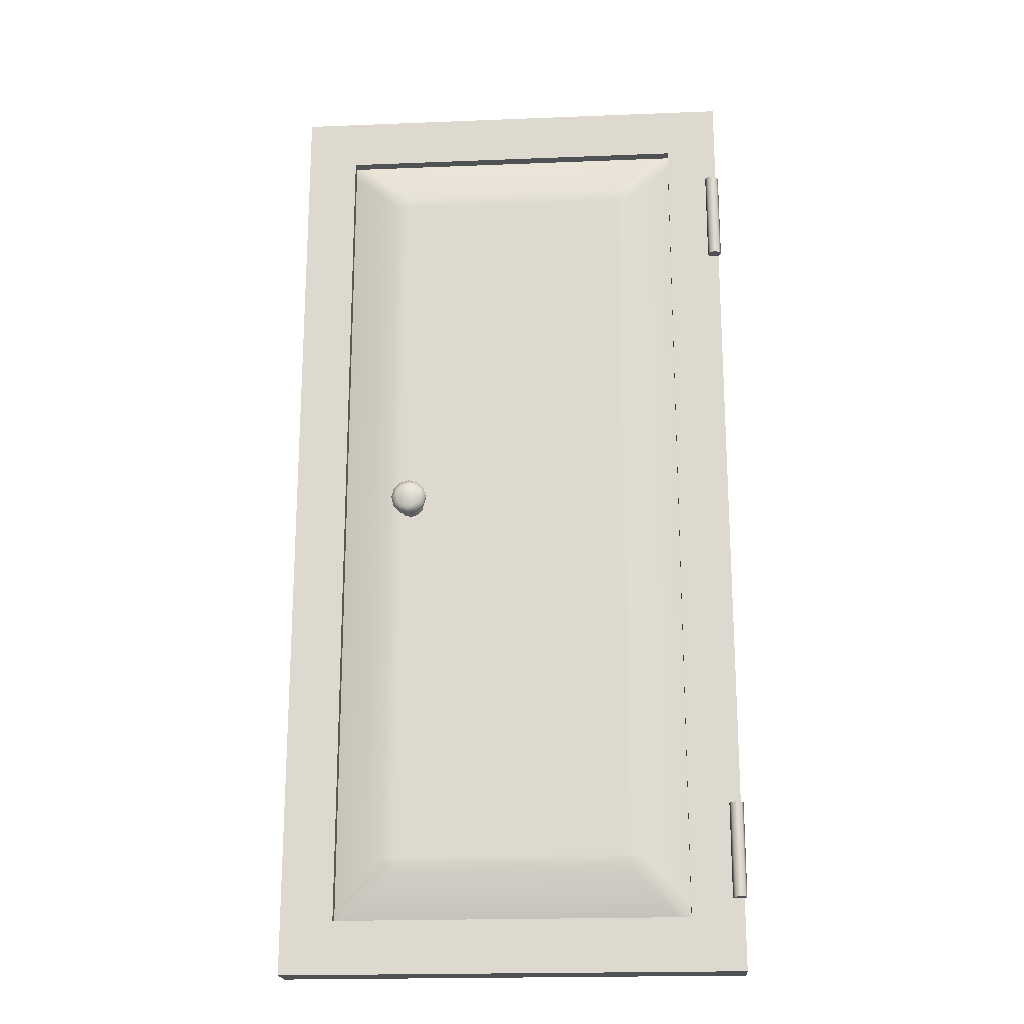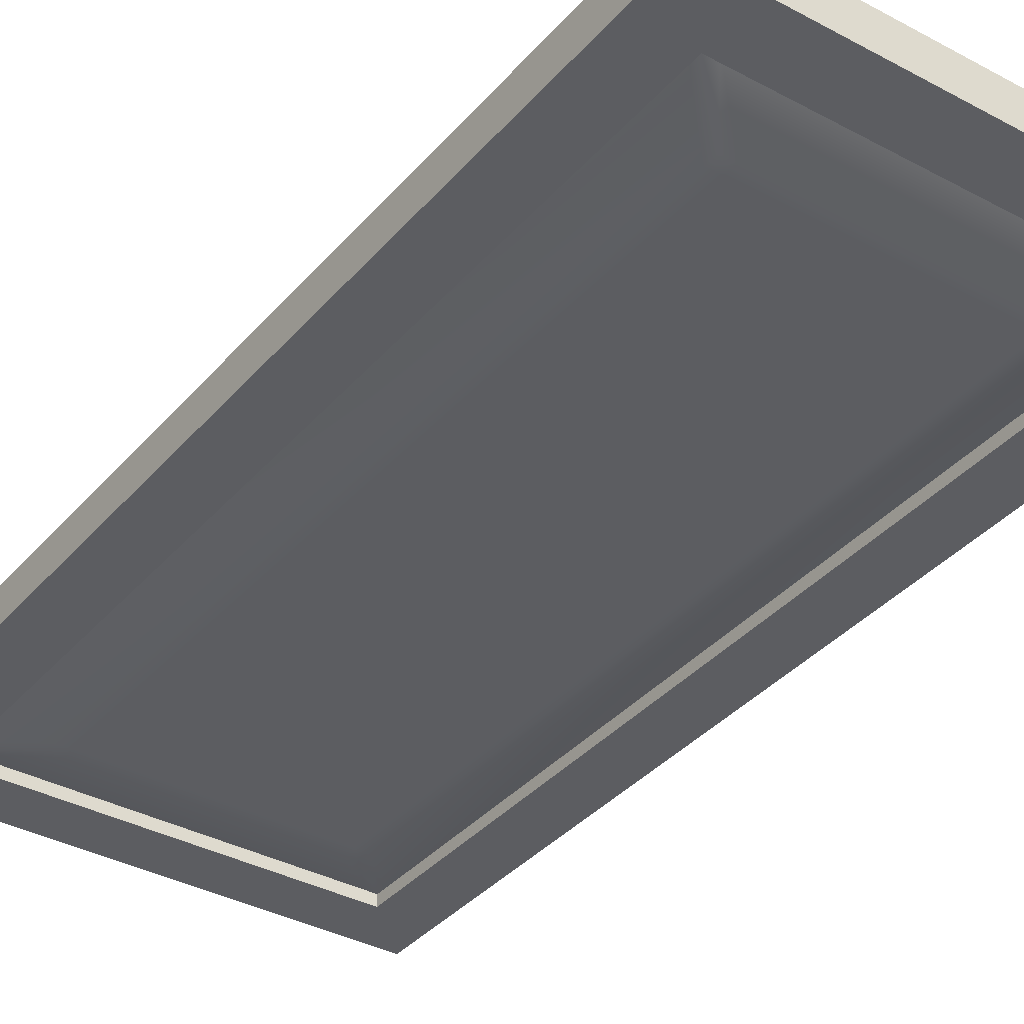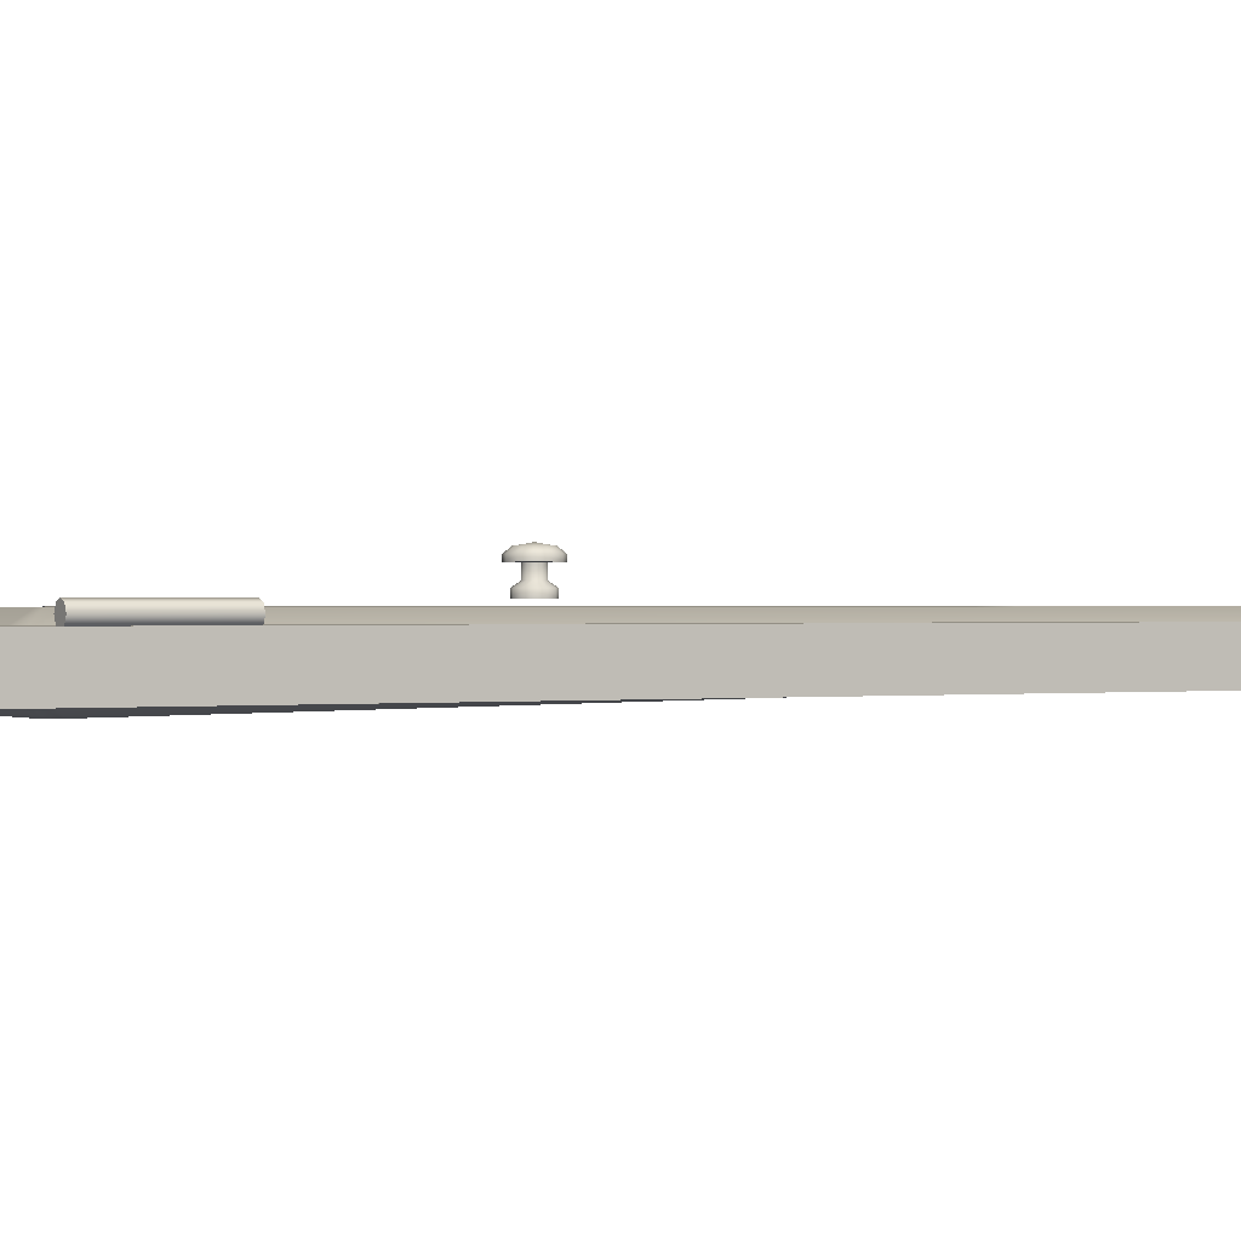
<metadata>
{"format":"obj","ext":"obj","renderer":"f3d","projection":"perspective","resolution":1024,"background":"white","views":[{"elev":-20.1,"azim":4.2,"up":"+Y"},{"elev":-36.5,"azim":-35.1,"up":"+Z"},{"elev":0.3,"azim":59.7,"up":"+Z"}]}
</metadata>
<code>
g Cabinet_2_Door_R
v -6.104e-07 0.4434 0.0078
v 0.007799 0.4434 7.629e-08
v 0.005514 0.4434 0.005515
v -0.0078 0.4434 7.629e-08
v -0.005516 0.4434 0.005515
v -6.104e-07 0.4434 -0.007799
v 0.005514 0.4434 -0.005515
v -0.005516 0.4434 -0.005515
v -0.005516 0.3394 -0.005515
v -0.0078 0.4434 7.629e-08
v -0.0078 0.3394 7.629e-08
v -0.005516 0.4434 -0.005515
v -6.104e-07 0.3394 -0.007799
v -6.104e-07 0.4434 -0.007799
v 0.005514 0.3394 -0.005515
v -6.104e-07 0.4434 -0.007799
v -6.104e-07 0.3394 -0.007799
v 0.005514 0.4434 -0.005515
v 0.007799 0.3394 7.629e-08
v 0.007799 0.4434 7.629e-08
v 0.005514 0.3394 0.005515
v 0.007799 0.4434 7.629e-08
v 0.007799 0.3394 7.629e-08
v 0.005514 0.4434 0.005515
v -6.104e-07 0.3394 0.0078
v -6.104e-07 0.4434 0.0078
v -6.104e-07 0.4434 0.0078
v -0.005516 0.3394 0.005515
v -0.005516 0.4434 0.005515
v -6.104e-07 0.3394 0.0078
v -0.005516 0.4434 0.005515
v -0.0078 0.3394 7.629e-08
v -0.0078 0.4434 7.629e-08
v -0.005516 0.3394 0.005515
v -0.0078 0.3394 7.629e-08
v -6.104e-07 0.3394 -0.007799
v -0.005516 0.3394 -0.005515
v -6.104e-07 0.3394 0.0078
v -0.005516 0.3394 0.005515
v 0.007799 0.3394 7.629e-08
v 0.005514 0.3394 -0.005515
v 0.005514 0.3394 0.005515
v -6.104e-07 -0.3394 0.0078
v 0.007799 -0.3394 7.629e-08
v 0.005514 -0.3394 0.005515
v -0.0078 -0.3394 7.629e-08
v -0.005516 -0.3394 0.005515
v -6.104e-07 -0.3394 -0.007799
v 0.005514 -0.3394 -0.005515
v -0.005516 -0.3394 -0.005515
v -0.005516 -0.4434 -0.005515
v -0.0078 -0.3394 7.629e-08
v -0.0078 -0.4434 3.815e-08
v -0.005516 -0.3394 -0.005515
v -6.104e-07 -0.4434 -0.0078
v -6.104e-07 -0.3394 -0.007799
v 0.005514 -0.4434 -0.005515
v -6.104e-07 -0.3394 -0.007799
v -6.104e-07 -0.4434 -0.0078
v 0.005514 -0.3394 -0.005515
v 0.007799 -0.4434 3.815e-08
v 0.007799 -0.3394 7.629e-08
v 0.005514 -0.4434 0.005515
v 0.007799 -0.3394 7.629e-08
v 0.007799 -0.4434 3.815e-08
v 0.005514 -0.3394 0.005515
v -6.104e-07 -0.4434 0.0078
v -6.104e-07 -0.3394 0.0078
v -6.104e-07 -0.3394 0.0078
v -0.005516 -0.4434 0.005515
v -0.005516 -0.3394 0.005515
v -6.104e-07 -0.4434 0.0078
v -0.005516 -0.3394 0.005515
v -0.0078 -0.4434 3.815e-08
v -0.0078 -0.3394 7.629e-08
v -0.005516 -0.4434 0.005515
v -0.0078 -0.4434 3.815e-08
v -6.104e-07 -0.4434 -0.0078
v -0.005516 -0.4434 -0.005515
v -6.104e-07 -0.4434 0.0078
v -0.005516 -0.4434 0.005515
v 0.007799 -0.4434 3.815e-08
v 0.005514 -0.4434 -0.005515
v 0.005514 -0.4434 0.005515
v -0.5066 -0.5215 -0.005903
v -0.5066 0.5446 -0.0449
v -0.5066 0.5446 -0.005903
v -0.5066 -0.5215 -0.0449
v -0.05309 -0.4632 -0.0449
v -0.05309 -0.4632 -0.03273
v -0.0649 -0.4632 -0.03273
v -0.4481 -0.4632 -0.0449
v -0.4333 -0.4632 -0.03273
v -0.4481 -0.4632 -0.03273
v -0.4481 -0.4632 -0.0449
v -0.4481 -0.4632 -0.03273
v -0.4481 -0.4495 -0.03273
v -0.4484 0.4863 -0.0449
v -0.4484 0.4722 -0.03273
v -0.4484 0.4863 -0.03273
v -0.4484 0.4863 -0.0449
v -0.4484 0.4863 -0.03273
v -0.4336 0.4863 -0.03273
v -0.05345 0.4863 -0.0449
v -0.06526 0.4863 -0.03273
v -0.05345 0.4863 -0.03273
v -0.05345 0.4863 -0.0449
v -0.05345 0.4863 -0.03273
v -0.05345 0.4722 -0.03273
v -0.05309 -0.4632 -0.0449
v -0.05309 -0.4495 -0.03273
v -0.05309 -0.4632 -0.03273
v 0.005035 0.5446 -0.0449
v -0.5066 0.5446 -0.005903
v -0.5066 0.5446 -0.0449
v 0.005035 0.5446 -0.005903
v -0.05309 -0.4632 -0.005903
v -0.0649 -0.4632 -0.01807
v -0.05309 -0.4632 -0.01807
v -0.4481 -0.4632 -0.005903
v -0.4333 -0.4632 -0.01807
v -0.4481 -0.4632 -0.01807
v -0.4481 -0.4632 -0.005903
v -0.4481 -0.4495 -0.01807
v -0.4481 -0.4632 -0.01807
v -0.4484 0.4863 -0.005902
v -0.4484 0.4722 -0.01807
v -0.4484 0.4863 -0.01807
v -0.4484 0.4863 -0.005902
v -0.4336 0.4863 -0.01807
v -0.4484 0.4863 -0.01807
v -0.05345 0.4863 -0.005902
v -0.06526 0.4863 -0.01807
v -0.05345 0.4863 -0.01807
v -0.05345 0.4863 -0.005902
v -0.05345 0.4722 -0.01807
v -0.05345 0.4863 -0.01807
v -0.05309 -0.4632 -0.005903
v -0.05309 -0.4495 -0.01807
v -0.05309 -0.4632 -0.01807
v -0.5066 -0.5215 -0.0449
v 0.005032 -0.5215 -0.005903
v 0.005032 -0.5215 -0.0449
v -0.5066 -0.5215 -0.005903
v 0.005032 -0.5215 -0.005903
v 0.005035 0.5446 -0.0449
v 0.005032 -0.5215 -0.0449
v 0.005035 0.5446 -0.005903
v -0.3543 0.02654 0.007398
v -0.3599 0.03209 0.014
v -0.3599 0.03209 0.007398
v -0.3543 0.02654 0.014
v -0.3523 0.01896 0.007398
v -0.3523 0.01896 0.014
v -0.3543 0.01138 0.007398
v -0.3543 0.01138 0.014
v -0.3674 0.03412 0.014
v -0.3599 0.03209 0.007398
v -0.3599 0.03209 0.014
v -0.3674 0.03412 0.007398
v -0.375 0.03209 0.014
v -0.375 0.03209 0.007398
v -0.375 0.03209 0.007398
v -0.3806 0.02654 0.014
v -0.3806 0.02654 0.007398
v -0.375 0.03209 0.014
v -0.3826 0.01896 0.014
v -0.3806 0.02654 0.007398
v -0.3806 0.02654 0.014
v -0.3826 0.01896 0.007398
v -0.3806 0.01138 0.014
v -0.3806 0.01138 0.007398
v -0.375 0.005829 0.014
v -0.375 0.005829 0.007398
v -0.3674 0.003798 0.014
v -0.375 0.005829 0.007398
v -0.375 0.005829 0.014
v -0.3674 0.003798 0.007398
v -0.3599 0.005829 0.014
v -0.3599 0.005829 0.007398
v -0.3543 0.01138 0.014
v -0.3543 0.01138 0.007398
v -0.3674 0.03412 0.014
v -0.3717 0.02628 0.0186
v -0.375 0.03209 0.014
v -0.3674 0.02741 0.0186
v -0.3599 0.03209 0.014
v -0.3632 0.02628 0.0186
v -0.3543 0.02654 0.014
v -0.3601 0.02319 0.0186
v -0.3523 0.01896 0.014
v -0.359 0.01896 0.0186
v -0.3543 0.01138 0.014
v -0.3601 0.01473 0.0186
v -0.3599 0.005829 0.014
v -0.3632 0.01164 0.0186
v -0.3674 0.003798 0.014
v -0.3674 0.0105 0.0186
v -0.375 0.005829 0.014
v -0.3717 0.01164 0.0186
v -0.3806 0.01138 0.014
v -0.3748 0.01473 0.0186
v -0.3826 0.01896 0.014
v -0.3759 0.01896 0.0186
v -0.3806 0.02654 0.014
v -0.3748 0.02319 0.0186
v -0.375 0.03209 0.014
v -0.3717 0.02628 0.0186
v -0.3601 0.02319 0.0186
v -0.3632 0.02628 0.03008
v -0.3632 0.02628 0.0186
v -0.3601 0.02319 0.03008
v -0.359 0.01896 0.0186
v -0.359 0.01896 0.03008
v -0.3601 0.01473 0.0186
v -0.3601 0.01473 0.03008
v -0.3674 0.02741 0.03008
v -0.3632 0.02628 0.0186
v -0.3632 0.02628 0.03008
v -0.3674 0.02741 0.0186
v -0.3717 0.02628 0.03008
v -0.3717 0.02628 0.0186
v -0.3717 0.02628 0.0186
v -0.3748 0.02319 0.03008
v -0.3748 0.02319 0.0186
v -0.3717 0.02628 0.03008
v -0.3759 0.01896 0.03008
v -0.3748 0.02319 0.0186
v -0.3748 0.02319 0.03008
v -0.3759 0.01896 0.0186
v -0.3748 0.01473 0.03008
v -0.3748 0.01473 0.0186
v -0.3717 0.01164 0.03008
v -0.3717 0.01164 0.0186
v -0.3674 0.0105 0.03008
v -0.3717 0.01164 0.0186
v -0.3717 0.01164 0.03008
v -0.3674 0.0105 0.0186
v -0.3632 0.01164 0.03008
v -0.3632 0.01164 0.0186
v -0.3601 0.01473 0.03008
v -0.3601 0.01473 0.0186
v -0.3499 0.02906 0.03008
v -0.3573 0.03646 0.03511
v -0.3573 0.03646 0.03008
v -0.3499 0.02906 0.03511
v -0.3472 0.01896 0.03008
v -0.3472 0.01896 0.03511
v -0.3499 0.008856 0.03008
v -0.3499 0.008856 0.03511
v -0.3674 0.03916 0.03511
v -0.3573 0.03646 0.03008
v -0.3573 0.03646 0.03511
v -0.3674 0.03916 0.03008
v -0.3775 0.03646 0.03511
v -0.3775 0.03646 0.03008
v -0.3849 0.02906 0.03511
v -0.3849 0.02906 0.03008
v -0.3876 0.01896 0.03511
v -0.3849 0.02906 0.03008
v -0.3849 0.02906 0.03511
v -0.3876 0.01896 0.03008
v -0.3849 0.008856 0.03511
v -0.3849 0.008856 0.03008
v -0.3775 0.00146 0.03511
v -0.3775 0.00146 0.03008
v -0.3674 -0.001247 0.03511
v -0.3775 0.00146 0.03008
v -0.3775 0.00146 0.03511
v -0.3674 -0.001247 0.03008
v -0.3573 0.00146 0.03511
v -0.3573 0.00146 0.03008
v -0.3499 0.008856 0.03511
v -0.3499 0.008856 0.03008
v -0.3499 0.008856 0.03008
v -0.3674 -0.001247 0.03008
v -0.3573 0.00146 0.03008
v -0.3499 0.02906 0.03008
v -0.3472 0.01896 0.03008
v -0.3849 0.02906 0.03008
v -0.3849 0.008856 0.03008
v -0.3775 0.00146 0.03008
v -0.3876 0.01896 0.03008
v -0.3674 0.03916 0.03008
v -0.3775 0.03646 0.03008
v -0.3573 0.03646 0.03008
v -0.1075 -0.4088 -0.05354
v -0.0649 -0.4632 -0.03273
v -0.05309 -0.4632 -0.03273
v -0.05309 -0.4495 -0.03273
v -0.1193 -0.4088 -0.05354
v -0.1075 -0.3951 -0.05354
v -0.3788 -0.4088 -0.05354
v -0.4333 -0.4632 -0.03273
v -0.1079 0.4178 -0.04367
v -0.05345 0.4722 -0.03273
v -0.1193 -0.3951 -0.05354
v -0.1079 0.4319 -0.04367
v -0.05345 0.4863 -0.03273
v -0.06526 0.4863 -0.03273
v -0.1197 0.4178 -0.04367
v -0.1197 0.4319 -0.04367
v -0.3788 -0.3951 -0.05354
v -0.3936 -0.4088 -0.05354
v -0.4481 -0.4632 -0.03273
v -0.4481 -0.4495 -0.03273
v -0.3936 -0.3951 -0.05354
v -0.394 0.4178 -0.04367
v -0.4484 0.4722 -0.03273
v -0.3792 0.4178 -0.04367
v -0.3792 0.4319 -0.04367
v -0.4336 0.4863 -0.03273
v -0.394 0.4319 -0.04367
v -0.4484 0.4863 -0.03273
v 0.005032 -0.5215 -0.0449
v -0.05345 0.4863 -0.0449
v -0.05309 -0.4632 -0.0449
v -0.4481 -0.4632 -0.0449
v 0.005035 0.5446 -0.0449
v -0.5066 -0.5215 -0.0449
v -0.4484 0.4863 -0.0449
v -0.5066 0.5446 -0.0449
v -0.0649 -0.4632 -0.01807
v -0.1075 -0.4088 0.002742
v -0.05309 -0.4632 -0.01807
v -0.05309 -0.4495 -0.01807
v -0.1193 -0.4088 0.002742
v -0.1075 -0.3951 0.002742
v -0.3788 -0.4088 0.002742
v -0.4333 -0.4632 -0.01807
v -0.1079 0.4178 0.002742
v -0.05345 0.4722 -0.01807
v -0.1193 -0.3951 0.002742
v -0.1079 0.4319 0.002742
v -0.05345 0.4863 -0.01807
v -0.06526 0.4863 -0.01807
v -0.1197 0.4178 0.002742
v -0.1197 0.4319 0.002742
v -0.3788 -0.3951 0.002742
v -0.3936 -0.4088 0.002742
v -0.4481 -0.4632 -0.01807
v -0.4481 -0.4495 -0.01807
v -0.3936 -0.3951 0.002742
v -0.394 0.4178 0.002742
v -0.4484 0.4722 -0.01807
v -0.3792 0.4178 0.002742
v -0.3792 0.4319 0.002742
v -0.4336 0.4863 -0.01807
v -0.394 0.4319 0.002742
v -0.4484 0.4863 -0.01807
v -0.05345 0.4863 -0.005902
v 0.005032 -0.5215 -0.005903
v -0.05309 -0.4632 -0.005903
v -0.4481 -0.4632 -0.005903
v 0.005035 0.5446 -0.005903
v -0.5066 -0.5215 -0.005903
v -0.4484 0.4863 -0.005902
v -0.5066 0.5446 -0.005903
v -0.3553 0.02596 0.04
v -0.3472 0.01896 0.03511
v -0.3534 0.01896 0.04
v -0.3499 0.02906 0.03511
v -0.3499 0.008856 0.03511
v -0.3604 0.03108 0.04
v -0.3573 0.03646 0.03511
v -0.3553 0.01196 0.04
v -0.3573 0.00146 0.03511
v -0.3674 0.01896 0.04246
v -0.3674 0.03295 0.04
v -0.3604 0.006838 0.04
v -0.3674 0.03916 0.03511
v -0.3674 -0.001247 0.03511
v -0.3744 0.03108 0.04
v -0.3775 0.03646 0.03511
v -0.3674 0.004963 0.04
v -0.3775 0.00146 0.03511
v -0.3796 0.02596 0.04
v -0.3849 0.02906 0.03511
v -0.3744 0.006838 0.04
v -0.3849 0.008856 0.03511
v -0.3814 0.01896 0.04
v -0.3876 0.01896 0.03511
v -0.3796 0.01196 0.04
g Cabinet_2_Door_R_0
f 3 2 1
f 2 4 1
f 1 4 5
f 6 4 2
f 7 6 2
f 8 4 6
f 11 10 9
f 12 9 10
f 9 12 13
f 14 13 12
f 17 16 15
f 18 15 16
f 15 18 19
f 20 19 18
f 23 22 21
f 24 21 22
f 21 24 25
f 26 25 24
f 29 28 27
f 30 27 28
f 33 32 31
f 34 31 32
f 37 36 35
f 36 38 35
f 35 38 39
f 40 38 36
f 41 40 36
f 42 38 40
f 45 44 43
f 44 46 43
f 43 46 47
f 48 46 44
f 49 48 44
f 50 46 48
f 53 52 51
f 54 51 52
f 51 54 55
f 56 55 54
f 59 58 57
f 60 57 58
f 57 60 61
f 62 61 60
f 65 64 63
f 66 63 64
f 63 66 67
f 68 67 66
f 71 70 69
f 72 69 70
f 75 74 73
f 76 73 74
f 79 78 77
f 78 80 77
f 77 80 81
f 82 80 78
f 83 82 78
f 84 80 82
f 87 86 85
f 88 85 86
f 91 90 89
f 89 92 91
f 93 91 92
f 94 93 92
f 97 96 95
f 95 98 97
f 99 97 98
f 100 99 98
f 103 102 101
f 101 104 103
f 105 103 104
f 106 105 104
f 109 108 107
f 107 110 109
f 111 109 110
f 112 111 110
f 115 114 113
f 116 113 114
f 119 118 117
f 117 118 120
f 121 120 118
f 121 122 120
f 125 124 123
f 123 124 126
f 127 126 124
f 127 128 126
f 131 130 129
f 129 130 132
f 133 132 130
f 133 134 132
f 137 136 135
f 135 136 138
f 139 138 136
f 139 140 138
f 143 142 141
f 144 141 142
f 147 146 145
f 148 145 146
f 151 150 149
f 152 149 150
f 149 152 153
f 154 153 152
f 153 154 155
f 156 155 154
f 159 158 157
f 160 157 158
f 157 160 161
f 162 161 160
f 165 164 163
f 166 163 164
f 169 168 167
f 170 167 168
f 167 170 171
f 172 171 170
f 171 172 173
f 174 173 172
f 177 176 175
f 178 175 176
f 175 178 179
f 180 179 178
f 179 180 181
f 182 181 180
f 185 184 183
f 186 183 184
f 183 186 187
f 188 187 186
f 187 188 189
f 190 189 188
f 189 190 191
f 192 191 190
f 191 192 193
f 194 193 192
f 193 194 195
f 196 195 194
f 195 196 197
f 198 197 196
f 197 198 199
f 200 199 198
f 199 200 201
f 202 201 200
f 201 202 203
f 204 203 202
f 203 204 205
f 206 205 204
f 205 206 207
f 208 207 206
f 211 210 209
f 212 209 210
f 209 212 213
f 214 213 212
f 213 214 215
f 216 215 214
f 219 218 217
f 220 217 218
f 217 220 221
f 222 221 220
f 225 224 223
f 226 223 224
f 229 228 227
f 230 227 228
f 227 230 231
f 232 231 230
f 231 232 233
f 234 233 232
f 237 236 235
f 238 235 236
f 235 238 239
f 240 239 238
f 239 240 241
f 242 241 240
f 245 244 243
f 246 243 244
f 243 246 247
f 248 247 246
f 247 248 249
f 250 249 248
f 253 252 251
f 254 251 252
f 251 254 255
f 256 255 254
f 255 256 257
f 258 257 256
f 261 260 259
f 262 259 260
f 259 262 263
f 264 263 262
f 263 264 265
f 266 265 264
f 269 268 267
f 270 267 268
f 267 270 271
f 272 271 270
f 271 272 273
f 274 273 272
f 277 276 275
f 276 278 275
f 275 278 279
f 280 278 276
f 281 280 276
f 282 281 276
f 283 280 281
f 284 278 280
f 285 284 280
f 286 278 284
f 289 288 287
f 289 287 290
f 291 287 288
f 292 290 287
f 287 291 292
f 291 288 293
f 294 293 288
f 292 295 290
f 296 290 295
f 297 292 291
f 291 293 297
f 292 297 295
f 295 298 296
f 299 296 298
f 299 298 300
f 301 295 297
f 295 301 298
f 302 300 298
f 302 298 301
f 297 303 301
f 303 297 293
f 293 294 304
f 305 304 294
f 305 306 304
f 304 307 293
f 307 304 306
f 303 293 307
f 307 306 308
f 307 308 303
f 309 308 306
f 310 301 303
f 301 310 302
f 310 303 308
f 302 311 300
f 311 302 310
f 312 300 311
f 308 309 313
f 308 313 310
f 311 310 313
f 311 313 312
f 314 313 309
f 314 312 313
f 317 316 315
f 317 315 318
f 319 315 316
f 320 318 315
f 316 321 319
f 318 320 321
f 322 319 321
f 322 321 320
f 325 324 323
f 325 326 324
f 327 323 324
f 328 324 326
f 324 328 327
f 327 329 323
f 330 323 329
f 328 326 331
f 332 331 326
f 333 327 328
f 327 333 329
f 328 331 333
f 331 332 334
f 335 334 332
f 335 336 334
f 337 333 331
f 331 334 337
f 338 334 336
f 338 337 334
f 333 337 339
f 339 329 333
f 329 340 330
f 341 330 340
f 341 340 342
f 340 329 343
f 343 342 340
f 339 343 329
f 343 344 342
f 343 339 344
f 345 342 344
f 346 339 337
f 337 338 346
f 346 344 339
f 338 336 347
f 347 346 338
f 348 347 336
f 344 349 345
f 344 346 349
f 347 349 346
f 347 348 349
f 350 345 349
f 350 349 348
f 353 352 351
f 353 354 352
f 355 351 352
f 356 352 354
f 351 355 357
f 354 357 356
f 358 357 355
f 358 356 357
f 361 360 359
f 362 359 360
f 360 361 363
f 359 362 364
f 365 364 362
f 366 363 361
f 363 366 367
f 359 368 361
f 364 368 359
f 361 368 366
f 369 368 364
f 364 365 369
f 366 368 370
f 370 367 366
f 371 369 365
f 367 370 372
f 369 371 373
f 373 368 369
f 374 373 371
f 375 372 370
f 370 368 375
f 372 375 376
f 373 374 377
f 377 368 373
f 378 377 374
f 379 376 375
f 375 368 379
f 376 379 380
f 377 378 381
f 381 368 377
f 382 381 378
f 383 380 379
f 379 368 383
f 383 368 381
f 381 382 383
f 380 383 382

</code>
